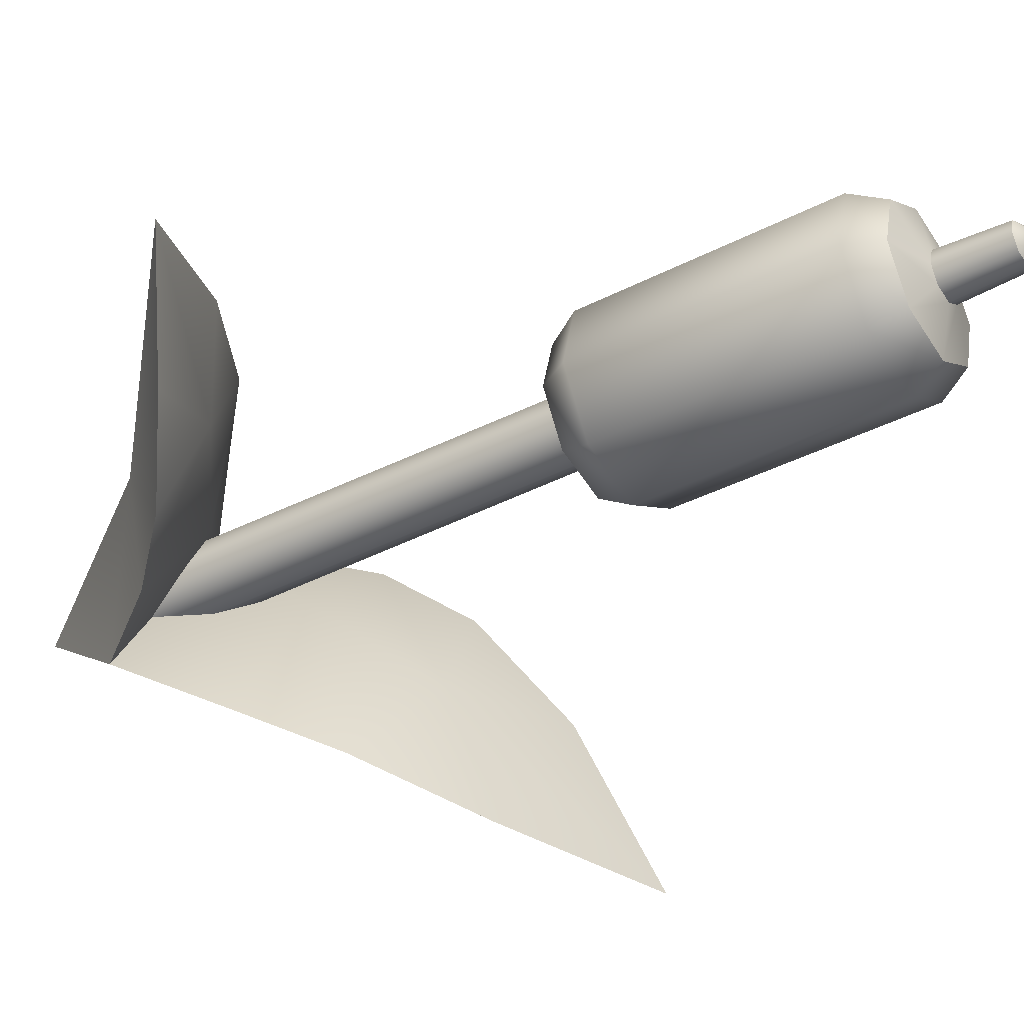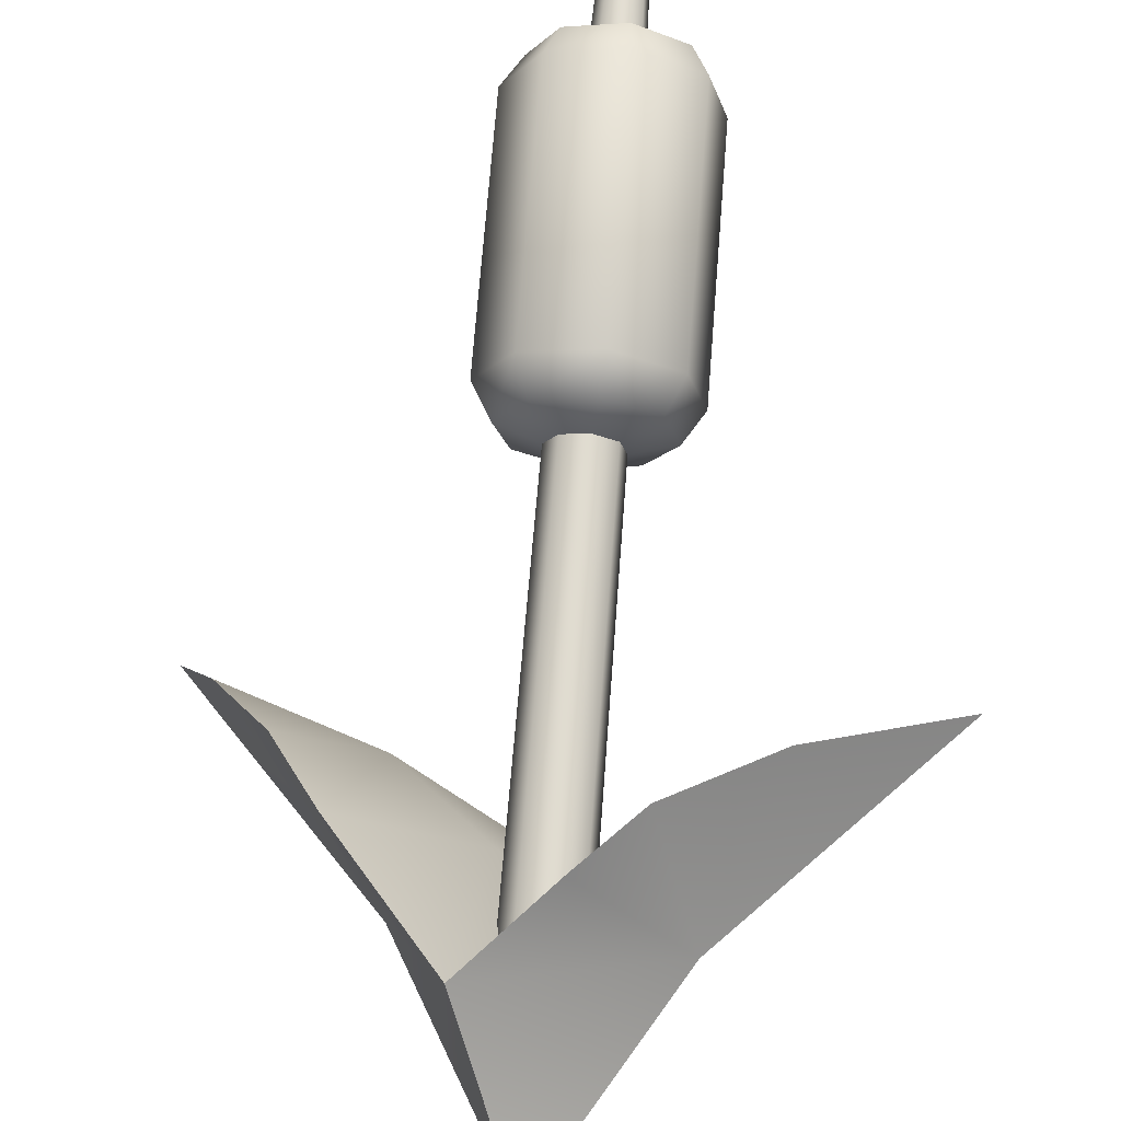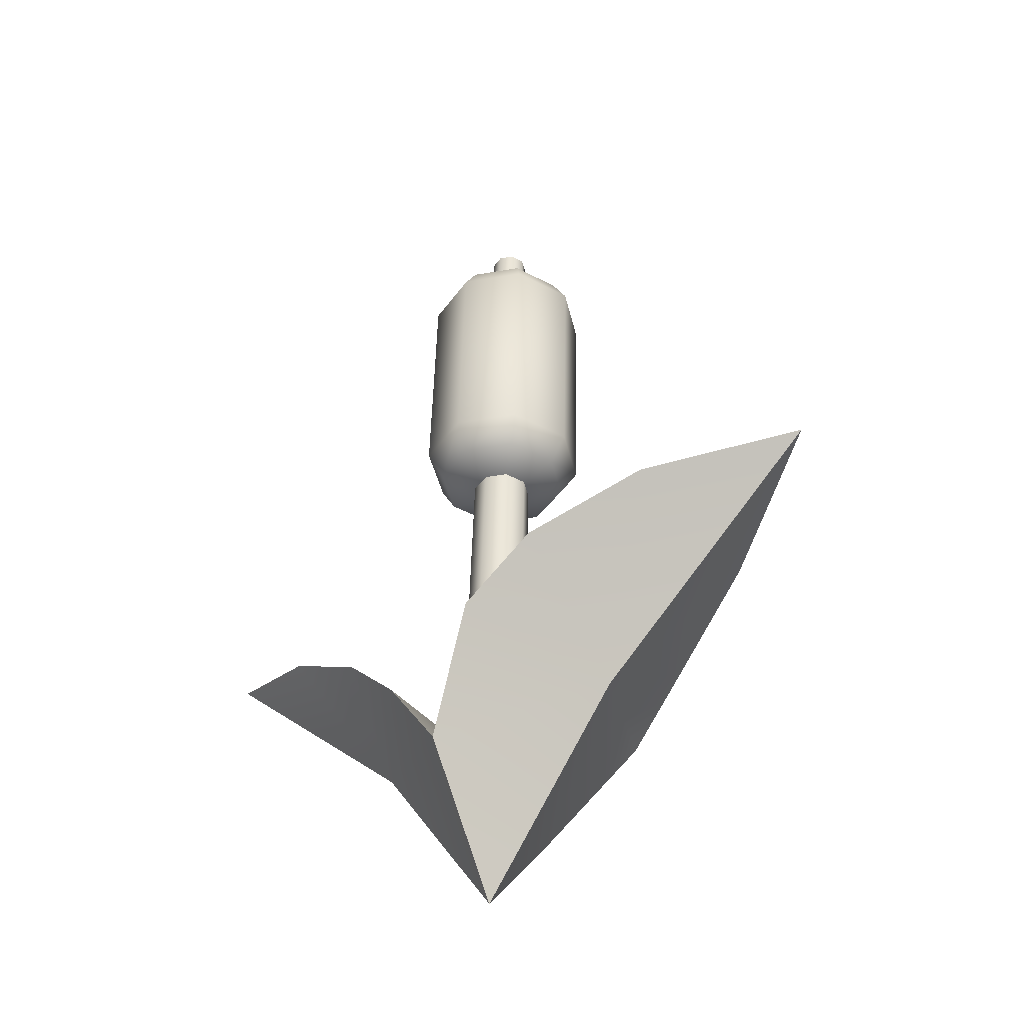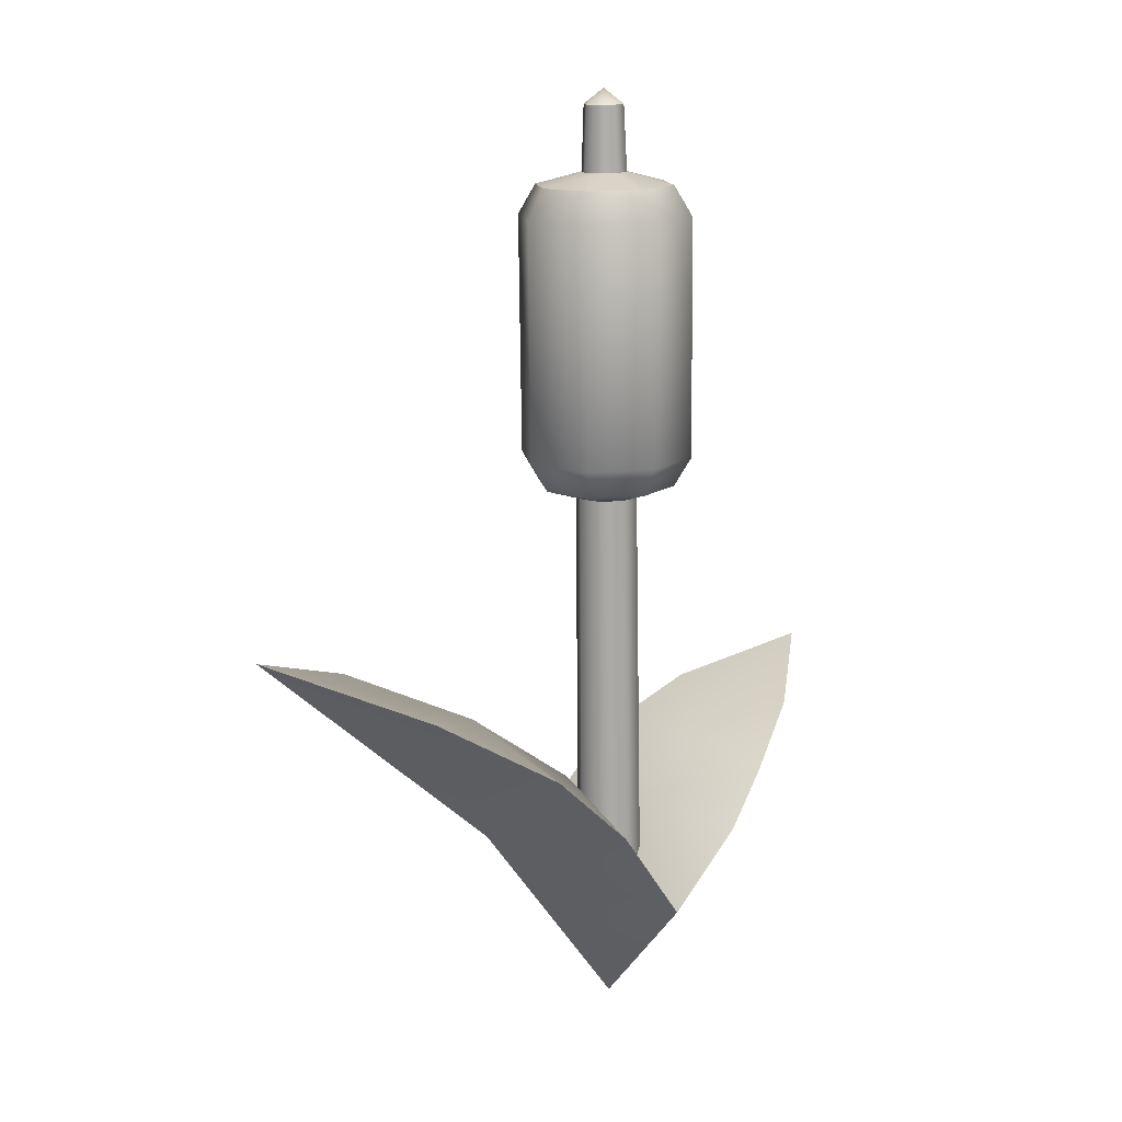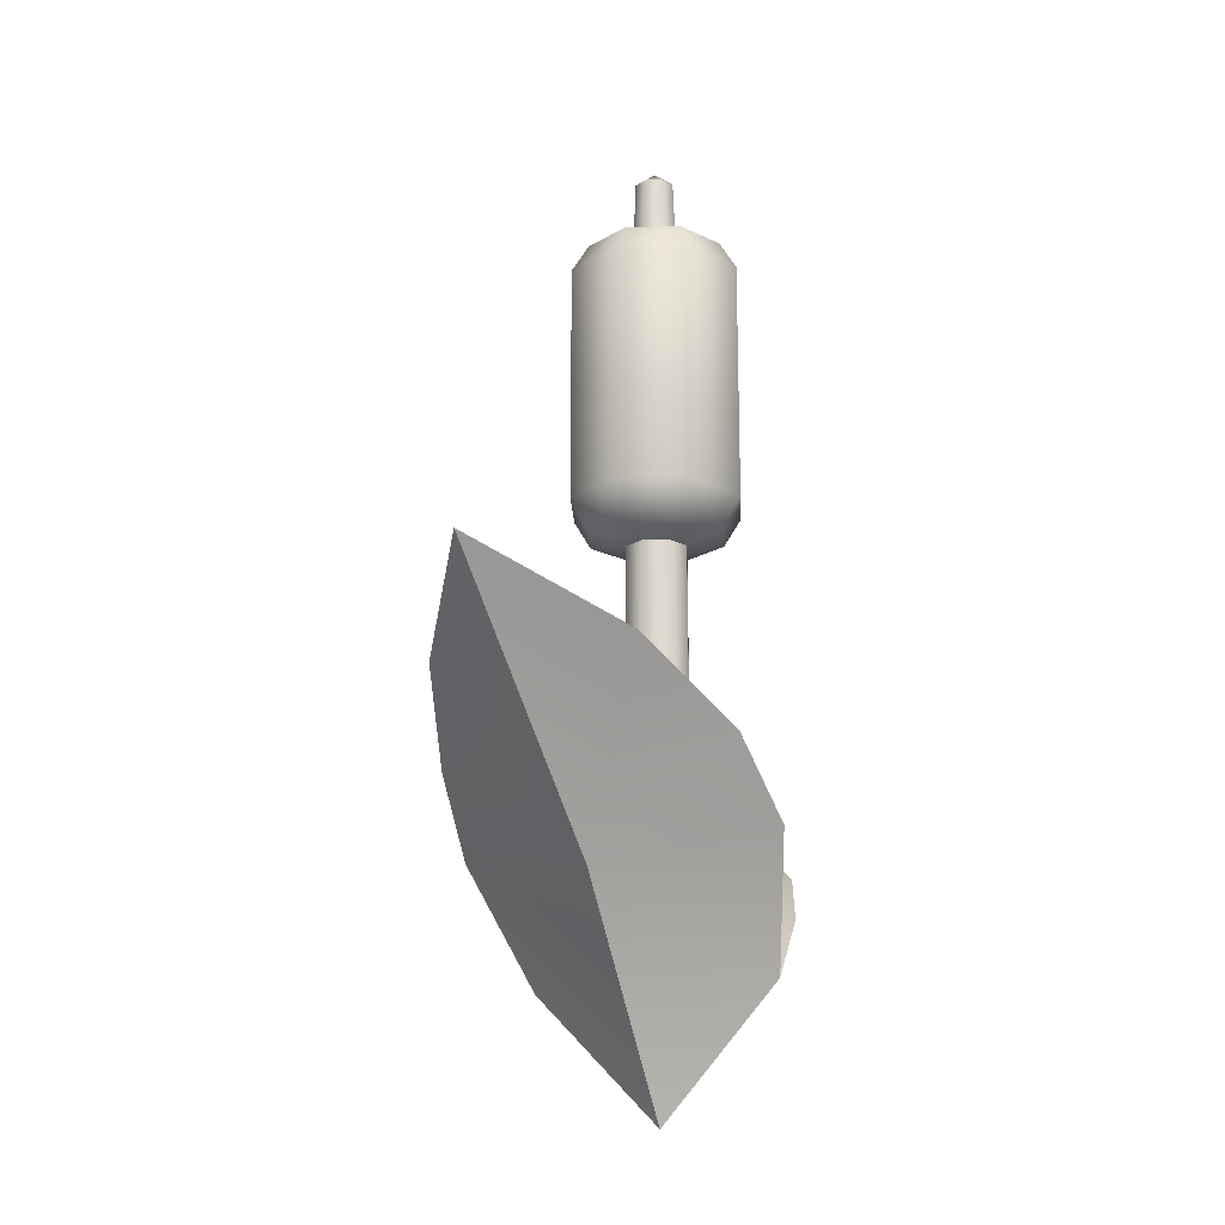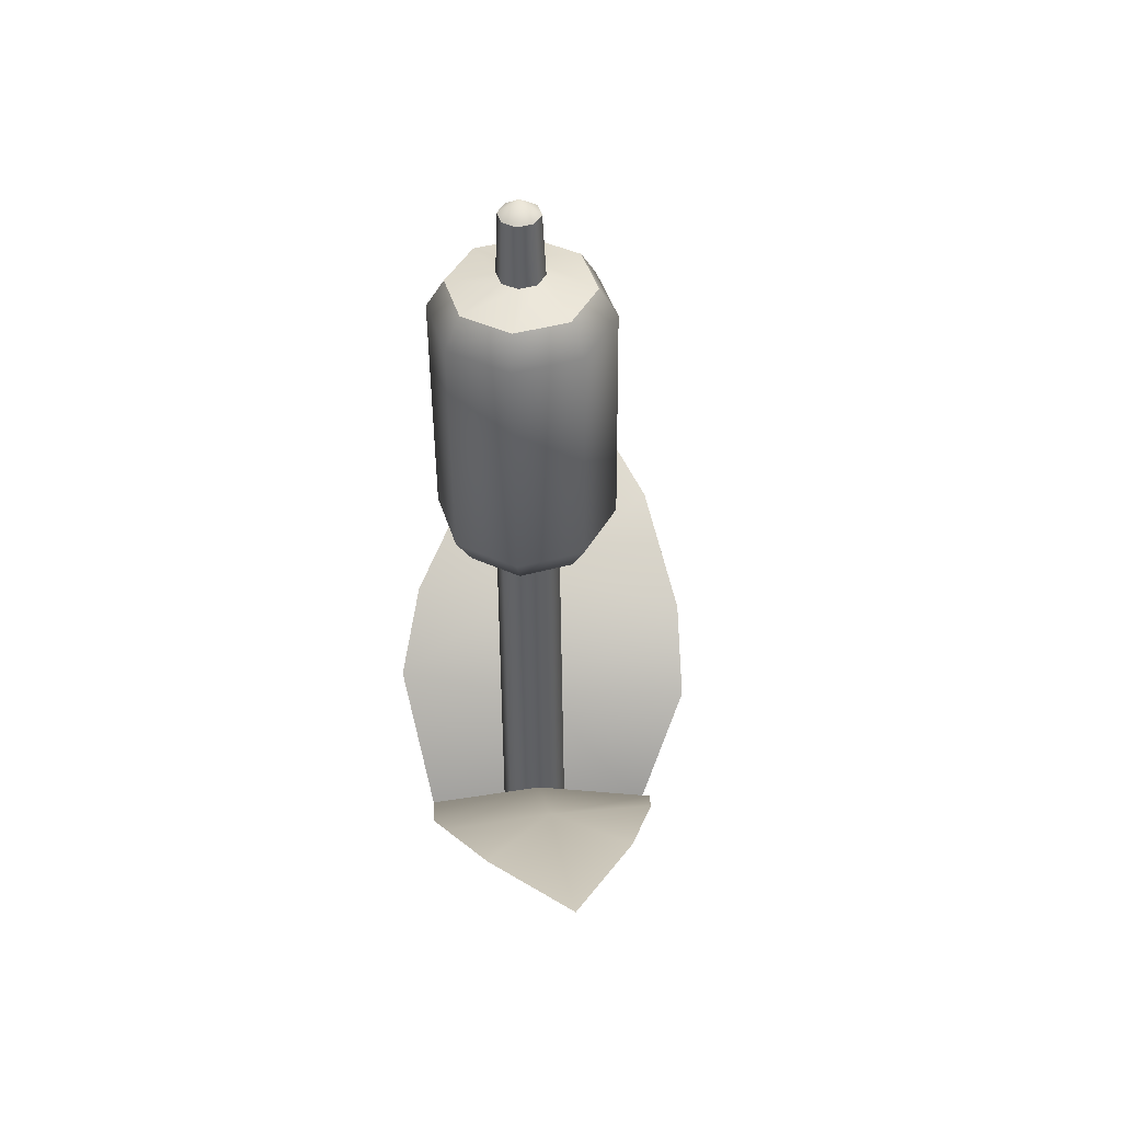
<metadata>
{"format":"obj","ext":"obj","renderer":"f3d","projection":"perspective","resolution":1024,"background":"white","views":[{"elev":-37.7,"azim":124.9,"up":"+Z"},{"elev":70.5,"azim":5.8,"up":"+Z"},{"elev":-41.7,"azim":178.3,"up":"+Y"},{"elev":13.9,"azim":-68.7,"up":"+Y"},{"elev":-20.4,"azim":-101.9,"up":"+Y"},{"elev":46.0,"azim":58.3,"up":"+Y"}]}
</metadata>
<code>
o waterplant_B
v -0 -0.01904 0
v 0.01581 0.01491 -0.02742
v -0.01641 0.01491 0.02568
v 0.02765 0.02686 0.01193
v 0.05574 0.06003 0.002408
v 0.03999 0.06003 0.03891
v 0.07338 0.07144 0.03167
v 0.0276 0.03374 -0.02234
v 0.03937 0.0472 -0.01467
v 0.01633 0.0472 0.03871
v 0.002678 0.03374 0.03541
v 0.009801 0.03624 0.00423
v 0.03043 0.05256 0.01313
v -0.03187 0.03568 -0.02418
v -0.07113 0.07975 -0.02082
v -0.03921 0.07975 -0.06289
v -0.08458 0.09491 -0.06416
v -0.0427 0.04482 0.02005
v -0.05545 0.0627 0.006412
v -0.008764 0.0627 -0.05512
v 0.0078 0.04482 -0.04652
v -0.0113 0.04814 -0.00857
v -0.03508 0.06982 -0.02661
v -0.008991 -0.000193 0.001235
v -0.005485 -9.1e-05 0.007232
v 0.001234 6.4e-05 0.008993
v 0.00723 0.000182 0.005486
v 0.008991 0.000193 -0.001235
v 0.005485 9.1e-05 -0.007232
v -0.00723 -0.000182 -0.005486
v -0.001234 -6.4e-05 -0.008993
v -0.01038 0.231 -0.000225
v -0.008312 0.231 0.003311
v -0.004352 0.2311 0.004348
v -0.000818 0.2312 0.002281
v 0.00022 0.2312 -0.00168
v -0.001846 0.2311 -0.005215
v -0.005806 0.231 -0.006253
v -0.009341 0.231 -0.004186
v -0.009489 0.1268 -0.005605
v -0.02169 0.1379 -0.01472
v -0.01773 0.13 -0.01182
v -0.009543 0.2136 -0.004558
v -0.0231 0.2019 -0.01499
v -0.01949 0.21 -0.01215
v -0.003935 0.127 -0.008853
v -0.006223 0.1382 -0.02377
v -0.005402 0.1302 -0.01903
v -0.005525 0.2137 -0.006908
v -0.007632 0.2022 -0.02404
v -0.007162 0.2103 -0.01936
v 0.002289 0.1271 -0.007222
v 0.01111 0.1386 -0.01923
v 0.008415 0.1305 -0.01541
v -0.001021 0.2138 -0.005728
v 0.009703 0.2026 -0.01949
v 0.006655 0.2106 -0.01574
v 0.005536 0.1272 -0.001667
v 0.02016 0.1388 -0.003756
v 0.01562 0.1307 -0.003076
v 0.001328 0.2138 -0.001708
v 0.01875 0.2029 -0.00402
v 0.01387 0.2108 -0.003406
v 0.003905 0.1272 0.004558
v 0.01561 0.1388 0.01358
v 0.012 0.1307 0.01074
v 0.000148 0.2138 0.002796
v 0.0142 0.2029 0.01332
v 0.01024 0.2108 0.01041
v -0.001649 0.1271 0.007806
v 0.000142 0.1385 0.02263
v -0.000328 0.1305 0.01796
v -0.003871 0.2138 0.005147
v -0.001266 0.2026 0.02237
v -0.002088 0.2105 0.01763
v -0.007873 0.1269 0.006175
v -0.01719 0.1381 0.01809
v -0.01414 0.1301 0.01434
v -0.008374 0.2137 0.003966
v -0.0186 0.2022 0.01782
v -0.0159 0.2102 0.01401
v -0.01112 0.1268 0.00062
v -0.02624 0.1378 0.002615
v -0.02135 0.1299 0.002002
v -0.01072 0.2136 -5.3e-05
v -0.02765 0.2019 0.002351
v -0.02311 0.21 0.001672
v -0.00517 0.2352 -0.000969
f 11 3 4
f 13 10 6
f 1 2 4
f 1 4 3
f 4 7 6
f 9 13 5
f 4 9 5
f 3 2 22
f 5 13 7
f 9 4 8
f 4 10 11
f 8 12 13 9
f 12 11 10 13
f 4 2 8
f 10 4 6
f 7 4 5
f 13 6 7
f 21 2 14
f 23 20 16
f 1 3 14
f 1 14 2
f 14 17 16
f 19 23 15
f 14 19 15
f 15 23 17
f 19 14 18
f 14 20 21
f 18 22 23 19
f 22 21 20 23
f 14 3 18
f 20 14 16
f 17 14 15
f 23 16 17
f 18 3 22
f 11 12 3
f 8 2 12
f 21 22 2
f 2 3 12
f 85 79 33 32
f 73 67 35 34
f 61 55 37 36
f 49 43 39 38
f 43 85 32 39
f 55 49 38 37
f 33 34 88
f 67 61 36 35
f 52 58 28 29
f 83 86 44 41
f 53 56 62 59
f 59 62 68 65
f 65 68 74 71
f 71 74 80 77
f 77 80 86 83
f 47 50 56 53
f 64 70 26 27
f 79 73 34 33
f 41 44 50 47
f 41 47 48 42
f 42 48 46 40
f 50 44 45 51
f 51 45 43 49
f 47 53 54 48
f 48 54 52 46
f 56 50 51 57
f 57 51 49 55
f 53 59 60 54
f 54 60 58 52
f 62 56 57 63
f 63 57 55 61
f 59 65 66 60
f 60 66 64 58
f 68 62 63 69
f 69 63 61 67
f 65 71 72 66
f 66 72 70 64
f 74 68 69 75
f 75 69 67 73
f 71 77 78 72
f 72 78 76 70
f 80 74 75 81
f 81 75 73 79
f 77 83 84 78
f 78 84 82 76
f 86 80 81 87
f 87 81 79 85
f 83 41 42 84
f 84 42 40 82
f 44 86 87 45
f 45 87 85 43
f 40 46 31 30
f 76 82 24 25
f 46 52 29 31
f 58 64 27 28
f 70 76 25 26
f 82 40 30 24
f 39 32 88
f 38 39 88
f 36 37 88
f 34 35 88
f 32 33 88
f 37 38 88
f 35 36 88

</code>
